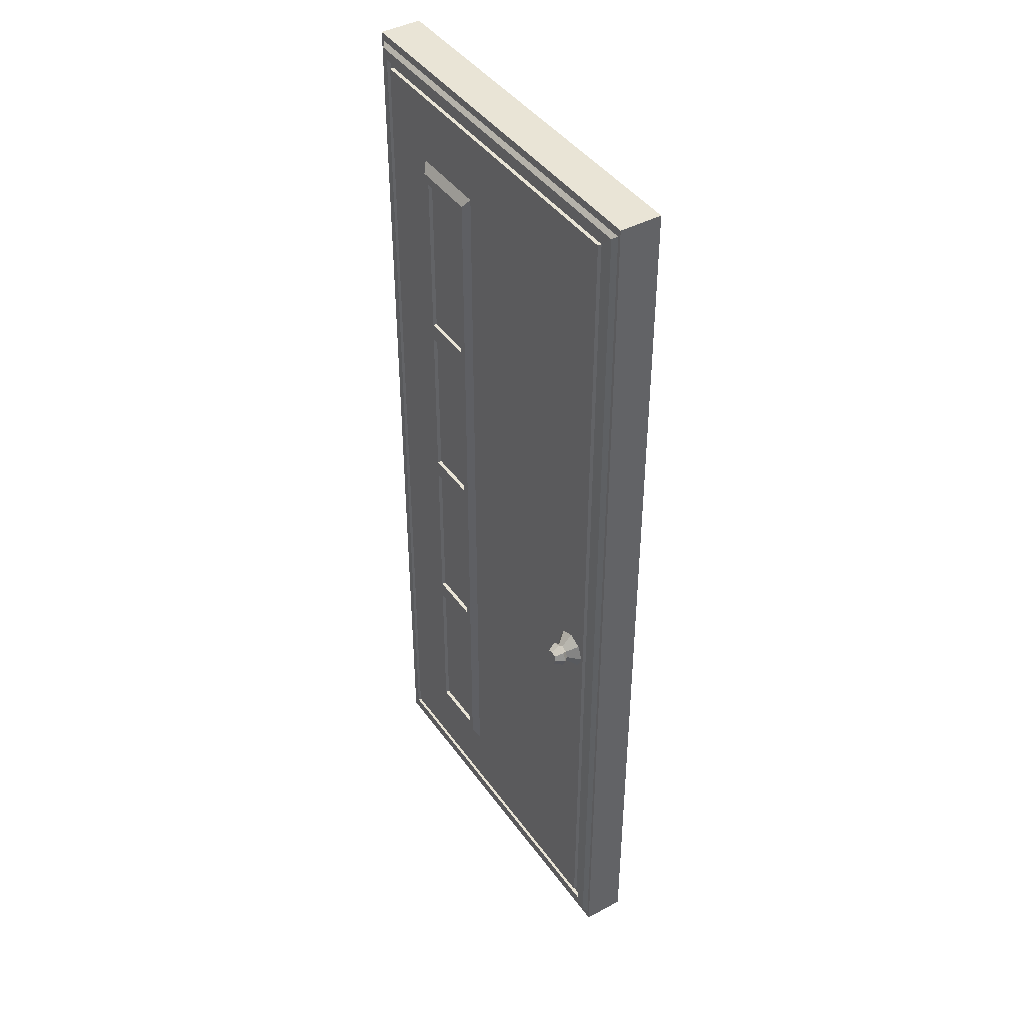
<metadata>
{"format":"obj","ext":"obj","renderer":"f3d","projection":"perspective","resolution":1024,"background":"white","views":[{"elev":42.6,"azim":-122.6,"up":"+Y"}]}
</metadata>
<code>
o Door_6_Cube.055
v -1.74 0 0.09032
v -1.74 4.198 0.09032
v 0 0 0.09032
v 0 4.198 0.09032
v -1.727 0.03354 0.09032
v -1.727 4.164 0.09032
v -0.01705 4.164 0.09032
v -0.01705 0.03354 0.09032
v -1.707 0.05023 0.1066
v -1.707 4.147 0.1066
v -0.03647 4.147 0.1066
v -0.03647 0.05023 0.1066
v -1.531 1.79 0.1535
v -1.531 1.742 0.1061
v -1.504 1.802 0.1535
v -1.47 1.767 0.1061
v -1.493 1.828 0.1535
v -1.445 1.828 0.1061
v -1.504 1.855 0.1535
v -1.47 1.889 0.1061
v -1.531 1.866 0.1535
v -1.531 1.915 0.1061
v -1.558 1.855 0.1535
v -1.592 1.889 0.1061
v -1.569 1.828 0.1535
v -1.617 1.828 0.1061
v -1.558 1.802 0.1535
v -1.592 1.767 0.1061
v -1.531 1.774 0.1729
v -1.493 1.79 0.1729
v -1.477 1.828 0.1729
v -1.493 1.867 0.1729
v -1.531 1.883 0.1729
v -1.57 1.867 0.1729
v -1.585 1.828 0.1729
v -1.57 1.79 0.1729
v -1.531 1.796 0.2106
v -1.508 1.806 0.2106
v -1.499 1.828 0.2106
v -1.508 1.851 0.2106
v -1.531 1.861 0.2106
v -1.554 1.851 0.2106
v -1.563 1.828 0.2106
v -1.554 1.806 0.2106
v -0.779 -0 0.09032
v -0.779 4.198 0.09032
v -0.7834 0.03354 0.09032
v -0.7834 4.164 0.09032
v -0.786 0.05023 0.1066
v -0.786 4.147 0.1066
v -0.2541 -0 0.09032
v -0.2697 0.03354 0.09032
v -0.2852 0.05023 0.1066
v -0.2541 4.198 0.09032
v -0.2697 4.164 0.09032
v -0.2852 4.147 0.1066
v 0 3.148 0.09032
v 0 2.099 0.09032
v 0 1.049 0.09032
v -0.01705 3.131 0.09032
v -0.01705 2.099 0.09032
v -0.01705 1.066 0.09032
v -0.03647 3.123 0.1066
v -0.03647 2.099 0.1066
v -0.03647 1.075 0.1066
v -1.74 1.049 0.09032
v -1.74 2.099 0.09032
v -1.74 3.148 0.09032
v -1.727 1.066 0.09032
v -1.727 2.099 0.09032
v -1.727 3.131 0.09032
v -1.707 1.075 0.1066
v -1.707 2.099 0.1066
v -1.707 3.123 0.1066
v -0.6616 3.691 0.1146
v -0.4219 3.691 0.1146
v -0.4219 1.243 0.1321
v -0.4219 0.5071 0.1321
v -0.6616 0.5071 0.1321
v -0.6616 1.243 0.1321
v -0.4219 1.323 0.1321
v -0.4219 2.059 0.1321
v -0.6616 1.323 0.1321
v -0.6616 2.059 0.1321
v -0.4219 2.139 0.1321
v -0.4219 2.875 0.1321
v -0.6616 2.139 0.1321
v -0.6616 2.875 0.1321
v -0.4219 2.954 0.1321
v -0.6616 2.954 0.1321
v -0.6616 3.691 0.1321
v -0.4219 3.691 0.1321
v -0.392 3.73 0.1321
v -0.392 2.915 0.1321
v -0.6916 2.915 0.1321
v -0.6916 3.73 0.1321
v -0.6916 0.4673 0.1321
v -0.6916 1.283 0.1321
v -0.392 2.099 0.1321
v -0.6916 2.099 0.1321
v -0.392 0.4673 0.1321
v -0.392 1.283 0.1321
v -0.3624 3.771 0.1071
v -0.3624 2.935 0.1071
v -0.7212 2.935 0.1071
v -0.7212 3.771 0.1071
v -0.7212 0.4262 0.1071
v -0.7212 1.263 0.1071
v -0.3624 2.099 0.1071
v -0.7212 2.099 0.1071
v -0.3624 0.4262 0.1071
v -0.3624 1.263 0.1071
v -0.3144 2.099 0.1071
v -0.3144 3.086 0.1071
v -0.7692 2.099 0.1071
v -0.7692 3.086 0.1071
v -1.626 2.099 0.1071
v -1.626 1.112 0.1071
v -0.08859 2.099 0.1071
v -0.08859 3.086 0.1071
v -0.3144 1.112 0.1071
v -0.08859 4.073 0.1071
v -0.7692 1.112 0.1071
v -0.3144 4.073 0.1071
v -0.7692 0.1248 0.1071
v -1.626 0.1248 0.1071
v -1.626 3.086 0.1071
v -0.08859 1.112 0.1071
v -1.626 4.073 0.1071
v -0.7692 4.073 0.1071
v -0.08859 0.1248 0.1071
v -0.3144 0.1248 0.1071
v -0.3013 0.09356 0.1069
v -0.06351 0.09356 0.1069
v -0.7802 4.104 0.1069
v -1.661 4.104 0.1069
v -0.06351 1.096 0.1069
v -1.661 3.101 0.1069
v -1.661 0.09356 0.1069
v -0.7802 0.09356 0.1069
v -0.3013 4.104 0.1069
v -0.06351 4.104 0.1069
v -0.06351 3.101 0.1069
v -0.06351 2.099 0.1069
v -1.661 1.096 0.1069
v -1.661 2.099 0.1069
v -0.6616 2.954 0.1146
v -0.4219 2.954 0.1146
v -0.6616 2.875 0.1146
v -0.6616 2.139 0.1146
v -0.4219 2.875 0.1146
v -0.4219 2.139 0.1146
v -0.6616 2.059 0.1146
v -0.6616 1.323 0.1146
v -0.4219 2.059 0.1146
v -0.4219 1.323 0.1146
v -0.6616 1.243 0.1146
v -0.6616 0.5071 0.1146
v -0.4219 0.5071 0.1146
v -0.4219 1.243 0.1146
v -1.626 2.099 0.09044
v -1.626 3.086 0.09044
v -1.626 1.112 0.09044
v -1.626 0.1248 0.09044
v -0.08861 2.099 0.09044
v -0.08861 1.112 0.09044
v -0.08861 3.086 0.09044
v -0.08861 4.073 0.09044
v -0.3144 4.073 0.09044
v -0.7692 0.1248 0.09044
v -0.3144 0.1248 0.09044
v -0.7692 4.073 0.09044
v -1.626 4.073 0.09044
v -0.08861 0.1248 0.09044
v -0.3013 0.09356 0.09024
v -0.06353 0.09356 0.09024
v -0.7802 4.104 0.09024
v -1.661 4.104 0.09024
v -0.06353 1.096 0.09024
v -1.661 3.101 0.09024
v -1.661 0.09356 0.09024
v -0.7802 0.09356 0.09024
v -0.3013 4.104 0.09024
v -0.06353 4.104 0.09024
v -0.06353 3.101 0.09024
v -0.06353 2.099 0.09024
v -1.661 1.096 0.09024
v -1.661 2.099 0.09024
v -1.74 0 -0.09032
v -1.74 4.198 -0.09032
v 0 0 -0.09032
v 0 4.198 -0.09032
v -1.74 0 0
v -1.74 4.198 0
v 0 0 0
v 0 4.198 0
v -1.727 0.03354 -0.09032
v -1.727 4.164 -0.09032
v -0.01705 4.164 -0.09032
v -0.01705 0.03354 -0.09032
v -1.707 0.05023 -0.1066
v -1.707 4.147 -0.1066
v -0.03647 4.147 -0.1066
v -0.03647 0.05023 -0.1066
v -1.531 1.79 -0.1535
v -1.531 1.742 -0.1061
v -1.504 1.802 -0.1535
v -1.47 1.767 -0.1061
v -1.493 1.828 -0.1535
v -1.445 1.828 -0.1061
v -1.504 1.855 -0.1535
v -1.47 1.889 -0.1061
v -1.531 1.866 -0.1535
v -1.531 1.915 -0.1061
v -1.558 1.855 -0.1535
v -1.592 1.889 -0.1061
v -1.569 1.828 -0.1535
v -1.617 1.828 -0.1061
v -1.558 1.802 -0.1535
v -1.592 1.767 -0.1061
v -1.531 1.774 -0.1729
v -1.493 1.79 -0.1729
v -1.477 1.828 -0.1729
v -1.493 1.867 -0.1729
v -1.531 1.883 -0.1729
v -1.57 1.867 -0.1729
v -1.585 1.828 -0.1729
v -1.57 1.79 -0.1729
v -1.531 1.796 -0.2106
v -1.508 1.806 -0.2106
v -1.499 1.828 -0.2106
v -1.508 1.851 -0.2106
v -1.531 1.861 -0.2106
v -1.554 1.851 -0.2106
v -1.563 1.828 -0.2106
v -1.554 1.806 -0.2106
v -0.779 -0 -0.09032
v -0.779 4.198 -0.09032
v -0.779 4.198 0
v -0.779 -0 0
v -0.7834 0.03354 -0.09032
v -0.7834 4.164 -0.09032
v -0.786 0.05023 -0.1066
v -0.786 4.147 -0.1066
v -0.2541 -0 -0.09032
v -0.2541 4.198 0
v -0.2697 0.03354 -0.09032
v -0.2852 0.05023 -0.1066
v -0.2541 4.198 -0.09032
v -0.2541 -0 0
v -0.2697 4.164 -0.09032
v -0.2852 4.147 -0.1066
v 0 3.148 -0.09032
v 0 2.099 -0.09032
v 0 1.049 -0.09032
v 0 3.148 0
v 0 2.099 0
v 0 1.049 0
v -1.74 3.148 0
v -1.74 2.099 0
v -1.74 1.049 0
v -0.01705 3.131 -0.09032
v -0.01705 2.099 -0.09032
v -0.01705 1.066 -0.09032
v -0.03647 3.123 -0.1066
v -0.03647 2.099 -0.1066
v -0.03647 1.075 -0.1066
v -1.74 1.049 -0.09032
v -1.74 2.099 -0.09032
v -1.74 3.148 -0.09032
v -1.727 1.066 -0.09032
v -1.727 2.099 -0.09032
v -1.727 3.131 -0.09032
v -1.707 1.075 -0.1066
v -1.707 2.099 -0.1066
v -1.707 3.123 -0.1066
v -0.6616 3.691 -0.1146
v -0.4219 3.691 -0.1146
v -0.4219 1.243 -0.1321
v -0.4219 0.5071 -0.1321
v -0.6616 0.5071 -0.1321
v -0.6616 1.243 -0.1321
v -0.4219 1.323 -0.1321
v -0.4219 2.059 -0.1321
v -0.6616 1.323 -0.1321
v -0.6616 2.059 -0.1321
v -0.4219 2.139 -0.1321
v -0.4219 2.875 -0.1321
v -0.6616 2.139 -0.1321
v -0.6616 2.875 -0.1321
v -0.4219 2.954 -0.1321
v -0.6616 2.954 -0.1321
v -0.6616 3.691 -0.1321
v -0.4219 3.691 -0.1321
v -0.392 3.73 -0.1321
v -0.392 2.915 -0.1321
v -0.6916 2.915 -0.1321
v -0.6916 3.73 -0.1321
v -0.6916 0.4673 -0.1321
v -0.6916 1.283 -0.1321
v -0.392 2.099 -0.1321
v -0.6916 2.099 -0.1321
v -0.392 0.4673 -0.1321
v -0.392 1.283 -0.1321
v -0.3624 3.771 -0.1071
v -0.3624 2.935 -0.1071
v -0.7212 2.935 -0.1071
v -0.7212 3.771 -0.1071
v -0.7212 0.4262 -0.1071
v -0.7212 1.263 -0.1071
v -0.3624 2.099 -0.1071
v -0.7212 2.099 -0.1071
v -0.3624 0.4262 -0.1071
v -0.3624 1.263 -0.1071
v -0.3144 2.099 -0.1071
v -0.3144 3.086 -0.1071
v -0.7692 2.099 -0.1071
v -0.7692 3.086 -0.1071
v -1.626 2.099 -0.1071
v -1.626 1.112 -0.1071
v -0.08859 2.099 -0.1071
v -0.08859 3.086 -0.1071
v -0.3144 1.112 -0.1071
v -0.08859 4.073 -0.1071
v -0.7692 1.112 -0.1071
v -0.3144 4.073 -0.1071
v -0.7692 0.1248 -0.1071
v -1.626 0.1248 -0.1071
v -1.626 3.086 -0.1071
v -0.08859 1.112 -0.1071
v -1.626 4.073 -0.1071
v -0.7692 4.073 -0.1071
v -0.08859 0.1248 -0.1071
v -0.3144 0.1248 -0.1071
v -0.3013 0.09356 -0.1069
v -0.06351 0.09356 -0.1069
v -0.7802 4.104 -0.1069
v -1.661 4.104 -0.1069
v -0.06351 1.096 -0.1069
v -1.661 3.101 -0.1069
v -1.661 0.09356 -0.1069
v -0.7802 0.09356 -0.1069
v -0.3013 4.104 -0.1069
v -0.06351 4.104 -0.1069
v -0.06351 3.101 -0.1069
v -0.06351 2.099 -0.1069
v -1.661 1.096 -0.1069
v -1.661 2.099 -0.1069
v -0.6616 2.954 -0.1146
v -0.4219 2.954 -0.1146
v -0.6616 2.875 -0.1146
v -0.6616 2.139 -0.1146
v -0.4219 2.875 -0.1146
v -0.4219 2.139 -0.1146
v -0.6616 2.059 -0.1146
v -0.6616 1.323 -0.1146
v -0.4219 2.059 -0.1146
v -0.4219 1.323 -0.1146
v -0.6616 1.243 -0.1146
v -0.6616 0.5071 -0.1146
v -0.4219 0.5071 -0.1146
v -0.4219 1.243 -0.1146
v -1.626 2.099 -0.09044
v -1.626 3.086 -0.09044
v -1.626 1.112 -0.09044
v -1.626 0.1248 -0.09044
v -0.08861 2.099 -0.09044
v -0.08861 1.112 -0.09044
v -0.08861 3.086 -0.09044
v -0.08861 4.073 -0.09044
v -0.3144 4.073 -0.09044
v -0.7692 0.1248 -0.09044
v -0.3144 0.1248 -0.09044
v -0.7692 4.073 -0.09044
v -1.626 4.073 -0.09044
v -0.08861 0.1248 -0.09044
v -0.3013 0.09356 -0.09024
v -0.06353 0.09356 -0.09024
v -0.7802 4.104 -0.09024
v -1.661 4.104 -0.09024
v -0.06353 1.096 -0.09024
v -1.661 3.101 -0.09024
v -1.661 0.09356 -0.09024
v -0.7802 0.09356 -0.09024
v -0.3013 4.104 -0.09024
v -0.06353 4.104 -0.09024
v -0.06353 3.101 -0.09024
v -0.06353 2.099 -0.09024
v -1.661 1.096 -0.09024
v -1.661 2.099 -0.09024
v -0.6616 3.691 0
v -0.4219 3.691 0
v -0.6616 2.954 0
v -0.4219 2.954 0
v -0.6616 2.875 0
v -0.6616 2.139 0
v -0.4219 2.875 0
v -0.4219 2.139 0
v -0.6616 2.059 0
v -0.6616 1.323 0
v -0.4219 2.059 0
v -0.4219 1.323 0
v -0.6616 1.243 0
v -0.6616 0.5071 0
v -0.4219 0.5071 0
v -0.4219 1.243 0
f 196 57 256
f 46 6 48
f 195 51 250
f 194 46 239
f 52 12 53
f 66 5 69
f 69 9 72
f 261 1 66
f 57 7 60
f 60 11 63
f 48 10 50
f 51 8 52
f 45 5 1
f 48 56 55
f 47 9 5
f 239 54 246
f 240 1 193
f 46 55 54
f 54 7 4
f 246 4 196
f 55 11 7
f 45 52 47
f 47 53 49
f 250 45 240
f 62 12 8
f 61 65 62
f 61 63 64
f 59 8 3
f 58 62 59
f 58 60 61
f 194 68 2
f 259 67 68
f 260 66 67
f 71 10 6
f 70 74 71
f 70 72 73
f 68 6 2
f 67 71 68
f 67 69 70
f 258 3 195
f 257 59 258
f 256 58 257
f 114 103 104
f 116 106 130
f 123 107 108
f 113 104 109
f 124 106 103
f 115 105 116
f 132 107 125
f 113 112 121
f 121 111 132
f 115 108 110
f 116 117 115
f 115 118 123
f 123 126 125
f 120 113 119
f 119 121 128
f 128 132 131
f 122 114 120
f 130 127 116
f 49 133 140
f 74 136 10
f 50 136 135
f 73 138 74
f 53 134 133
f 73 145 146
f 56 142 11
f 64 137 65
f 50 141 56
f 72 139 145
f 65 134 12
f 49 139 9
f 64 143 144
f 63 142 143
f 144 179 137
f 131 166 128
f 143 186 144
f 129 162 127
f 142 185 143
f 126 170 125
f 141 184 142
f 130 169 172
f 140 175 182
f 135 183 141
f 125 171 132
f 139 182 181
f 124 168 169
f 138 178 136
f 187 164 163
f 177 169 183
f 186 166 179
f 182 164 181
f 186 167 165
f 180 173 178
f 185 168 167
f 179 174 176
f 177 173 172
f 183 168 184
f 188 162 180
f 175 174 171
f 182 171 170
f 188 163 161
f 127 161 117
f 129 172 173
f 139 187 145
f 117 163 118
f 132 174 131
f 145 188 146
f 118 164 126
f 146 180 138
f 128 165 119
f 133 176 175
f 119 167 120
f 136 177 135
f 120 168 122
f 137 176 134
f 253 196 256
f 238 198 190
f 245 195 250
f 238 194 239
f 247 204 200
f 268 197 189
f 271 201 197
f 189 261 268
f 253 199 192
f 262 203 199
f 242 202 198
f 245 200 191
f 197 237 189
f 252 242 251
f 201 241 197
f 249 239 246
f 189 240 193
f 251 238 249
f 199 249 192
f 192 246 196
f 203 251 199
f 237 247 245
f 241 248 247
f 237 250 240
f 204 264 200
f 267 263 264
f 263 265 262
f 200 255 191
f 264 254 255
f 254 262 253
f 270 194 190
f 269 259 270
f 268 260 269
f 202 273 198
f 276 272 273
f 272 274 271
f 198 270 190
f 273 269 270
f 269 271 268
f 191 258 195
f 255 257 258
f 254 256 257
f 316 305 326
f 308 318 332
f 325 309 327
f 315 306 316
f 326 308 332
f 307 317 318
f 309 334 327
f 314 315 323
f 313 323 334
f 317 310 325
f 319 318 317
f 320 317 325
f 328 325 327
f 315 322 321
f 323 321 330
f 334 330 333
f 316 324 322
f 329 332 318
f 243 335 248
f 338 276 202
f 244 338 202
f 340 275 276
f 248 336 204
f 275 347 274
f 344 252 203
f 339 266 267
f 343 244 252
f 274 341 201
f 336 267 204
f 341 243 201
f 266 345 265
f 265 344 203
f 381 346 339
f 368 333 330
f 388 345 346
f 364 331 329
f 387 344 345
f 372 328 327
f 386 343 344
f 332 371 326
f 342 377 335
f 385 337 343
f 373 327 334
f 341 384 342
f 326 370 324
f 380 340 338
f 389 366 383
f 371 379 385
f 368 388 381
f 366 384 383
f 388 369 387
f 375 382 380
f 387 370 386
f 376 381 378
f 379 375 380
f 370 385 386
f 364 390 382
f 377 376 378
f 384 373 377
f 390 365 389
f 363 329 319
f 331 374 332
f 389 341 347
f 365 319 320
f 376 334 333
f 390 347 348
f 366 320 328
f 382 348 340
f 367 330 321
f 335 378 336
f 369 321 322
f 379 338 337
f 370 322 324
f 378 339 336
f 196 4 57
f 46 2 6
f 195 3 51
f 194 2 46
f 52 8 12
f 66 1 5
f 69 5 9
f 261 193 1
f 57 4 7
f 60 7 11
f 48 6 10
f 51 3 8
f 45 47 5
f 48 50 56
f 47 49 9
f 239 46 54
f 240 45 1
f 46 48 55
f 54 55 7
f 246 54 4
f 55 56 11
f 45 51 52
f 47 52 53
f 250 51 45
f 62 65 12
f 61 64 65
f 61 60 63
f 59 62 8
f 58 61 62
f 58 57 60
f 194 259 68
f 259 260 67
f 260 261 66
f 71 74 10
f 70 73 74
f 70 69 72
f 68 71 6
f 67 70 71
f 67 66 69
f 258 59 3
f 257 58 59
f 256 57 58
f 114 124 103
f 116 105 106
f 123 125 107
f 113 114 104
f 124 130 106
f 115 110 105
f 132 111 107
f 113 109 112
f 121 112 111
f 115 123 108
f 116 127 117
f 115 117 118
f 123 118 126
f 120 114 113
f 119 113 121
f 128 121 132
f 122 124 114
f 130 129 127
f 49 53 133
f 74 138 136
f 50 10 136
f 73 146 138
f 53 12 134
f 73 72 145
f 56 141 142
f 64 144 137
f 50 135 141
f 72 9 139
f 65 137 134
f 49 140 139
f 64 63 143
f 63 11 142
f 144 186 179
f 131 174 166
f 143 185 186
f 129 173 162
f 142 184 185
f 126 164 170
f 141 183 184
f 130 124 169
f 140 133 175
f 135 177 183
f 125 170 171
f 139 140 182
f 124 122 168
f 138 180 178
f 187 181 164
f 177 172 169
f 186 165 166
f 182 170 164
f 186 185 167
f 180 162 173
f 185 184 168
f 179 166 174
f 177 178 173
f 183 169 168
f 188 161 162
f 175 176 174
f 182 175 171
f 188 187 163
f 127 162 161
f 129 130 172
f 139 181 187
f 117 161 163
f 132 171 174
f 145 187 188
f 118 163 164
f 146 188 180
f 128 166 165
f 133 134 176
f 119 165 167
f 136 178 177
f 120 167 168
f 137 179 176
f 253 192 196
f 238 242 198
f 245 191 195
f 238 190 194
f 247 248 204
f 268 271 197
f 271 274 201
f 189 193 261
f 253 262 199
f 262 265 203
f 242 244 202
f 245 247 200
f 197 241 237
f 252 244 242
f 201 243 241
f 249 238 239
f 189 237 240
f 251 242 238
f 199 251 249
f 192 249 246
f 203 252 251
f 237 241 247
f 241 243 248
f 237 245 250
f 204 267 264
f 267 266 263
f 263 266 265
f 200 264 255
f 264 263 254
f 254 263 262
f 270 259 194
f 269 260 259
f 268 261 260
f 202 276 273
f 276 275 272
f 272 275 274
f 198 273 270
f 273 272 269
f 269 272 271
f 191 255 258
f 255 254 257
f 254 253 256
f 316 306 305
f 308 307 318
f 325 310 309
f 315 311 306
f 326 305 308
f 307 312 317
f 309 313 334
f 314 311 315
f 313 314 323
f 317 312 310
f 319 329 318
f 320 319 317
f 328 320 325
f 315 316 322
f 323 315 321
f 334 323 330
f 316 326 324
f 329 331 332
f 243 342 335
f 338 340 276
f 244 337 338
f 340 348 275
f 248 335 336
f 275 348 347
f 344 343 252
f 339 346 266
f 343 337 244
f 274 347 341
f 336 339 267
f 341 342 243
f 266 346 345
f 265 345 344
f 381 388 346
f 368 376 333
f 388 387 345
f 364 375 331
f 387 386 344
f 372 366 328
f 386 385 343
f 332 374 371
f 342 384 377
f 385 379 337
f 373 372 327
f 341 383 384
f 326 371 370
f 380 382 340
f 389 365 366
f 371 374 379
f 368 367 388
f 366 372 384
f 388 367 369
f 375 364 382
f 387 369 370
f 376 368 381
f 379 374 375
f 370 371 385
f 364 363 390
f 377 373 376
f 384 372 373
f 390 363 365
f 363 364 329
f 331 375 374
f 389 383 341
f 365 363 319
f 376 373 334
f 390 389 347
f 366 365 320
f 382 390 348
f 367 368 330
f 335 377 378
f 369 367 321
f 379 380 338
f 370 369 322
f 378 381 339
f 98 77 102
f 97 80 98
f 102 78 101
f 91 76 92
f 99 81 102
f 98 81 83
f 100 83 84
f 87 149 88
f 95 86 94
f 94 85 99
f 99 87 100
f 90 75 91
f 93 89 94
f 94 90 95
f 96 90 91
f 83 153 84
f 95 87 88
f 99 84 82
f 101 79 97
f 96 92 93
f 104 93 94
f 105 96 106
f 108 97 98
f 109 94 99
f 110 95 105
f 107 101 97
f 109 102 112
f 110 98 100
f 112 101 111
f 106 93 103
f 86 152 85
f 79 157 80
f 92 148 89
f 82 156 81
f 85 150 87
f 78 158 79
f 89 147 90
f 81 154 83
f 88 151 86
f 77 159 78
f 84 155 82
f 80 160 77
f 403 158 157
f 398 151 152
f 404 159 158
f 396 152 150
f 405 160 159
f 397 149 151
f 406 157 160
f 153 400 154
f 402 155 156
f 391 147 75
f 393 148 147
f 394 76 148
f 400 156 154
f 392 75 76
f 401 153 155
f 395 150 149
f 279 300 304
f 282 299 300
f 280 304 303
f 278 293 294
f 283 301 304
f 300 283 304
f 302 285 300
f 351 289 290
f 288 297 296
f 287 296 301
f 289 301 302
f 277 292 293
f 291 295 296
f 292 296 297
f 298 292 297
f 355 285 286
f 297 289 302
f 284 302 301
f 281 303 299
f 294 298 295
f 306 295 305
f 298 307 308
f 310 299 309
f 311 296 306
f 297 312 307
f 309 303 313
f 304 311 314
f 312 300 310
f 303 314 313
f 295 308 305
f 354 288 287
f 359 281 282
f 350 294 291
f 358 284 283
f 352 287 289
f 360 280 281
f 349 291 292
f 356 283 285
f 353 290 288
f 361 279 280
f 357 286 284
f 362 282 279
f 360 403 359
f 353 398 354
f 361 404 360
f 354 396 352
f 362 405 361
f 351 397 353
f 359 406 362
f 400 355 356
f 357 402 358
f 349 391 277
f 350 393 349
f 278 394 350
f 358 400 356
f 277 392 278
f 355 401 357
f 352 395 351
f 98 80 77
f 97 79 80
f 102 77 78
f 91 75 76
f 99 82 81
f 98 102 81
f 100 98 83
f 87 150 149
f 95 88 86
f 94 86 85
f 99 85 87
f 90 147 75
f 93 92 89
f 94 89 90
f 96 95 90
f 83 154 153
f 95 100 87
f 99 100 84
f 101 78 79
f 96 91 92
f 104 103 93
f 105 95 96
f 108 107 97
f 109 104 94
f 110 100 95
f 107 111 101
f 109 99 102
f 110 108 98
f 112 102 101
f 106 96 93
f 86 151 152
f 79 158 157
f 92 76 148
f 82 155 156
f 85 152 150
f 78 159 158
f 89 148 147
f 81 156 154
f 88 149 151
f 77 160 159
f 84 153 155
f 80 157 160
f 403 404 158
f 398 397 151
f 404 405 159
f 396 398 152
f 405 406 160
f 397 395 149
f 406 403 157
f 153 399 400
f 402 401 155
f 391 393 147
f 393 394 148
f 394 392 76
f 400 402 156
f 392 391 75
f 401 399 153
f 395 396 150
f 279 282 300
f 282 281 299
f 280 279 304
f 278 277 293
f 283 284 301
f 300 285 283
f 302 286 285
f 351 352 289
f 288 290 297
f 287 288 296
f 289 287 301
f 277 349 292
f 291 294 295
f 292 291 296
f 298 293 292
f 355 356 285
f 297 290 289
f 284 286 302
f 281 280 303
f 294 293 298
f 306 296 295
f 298 297 307
f 310 300 299
f 311 301 296
f 297 302 312
f 309 299 303
f 304 301 311
f 312 302 300
f 303 304 314
f 295 298 308
f 354 353 288
f 359 360 281
f 350 278 294
f 358 357 284
f 352 354 287
f 360 361 280
f 349 350 291
f 356 358 283
f 353 351 290
f 361 362 279
f 357 355 286
f 362 359 282
f 360 404 403
f 353 397 398
f 361 405 404
f 354 398 396
f 362 406 405
f 351 395 397
f 359 403 406
f 400 399 355
f 357 401 402
f 349 393 391
f 350 394 393
f 278 392 394
f 358 402 400
f 277 391 392
f 355 399 401
f 352 396 395
f 14 15 13
f 15 18 17
f 18 19 17
f 20 21 19
f 22 23 21
f 24 25 23
f 20 18 26
f 25 28 27
f 27 14 13
f 25 34 23
f 32 41 40
f 21 32 19
f 25 36 35
f 15 31 30
f 23 33 21
f 27 29 36
f 13 30 29
f 19 31 17
f 40 42 44
f 30 39 38
f 36 43 35
f 33 42 41
f 32 39 31
f 29 38 37
f 29 44 36
f 34 43 42
f 207 206 205
f 209 208 207
f 211 210 209
f 213 212 211
f 215 214 213
f 217 216 215
f 210 214 218
f 217 220 218
f 219 206 220
f 226 217 215
f 224 233 225
f 211 225 213
f 217 228 219
f 207 223 209
f 225 215 213
f 228 205 219
f 205 222 207
f 223 211 209
f 230 236 234
f 230 223 222
f 235 228 227
f 225 234 226
f 231 224 223
f 229 222 221
f 236 221 228
f 226 235 227
f 14 16 15
f 15 16 18
f 18 20 19
f 20 22 21
f 22 24 23
f 24 26 25
f 18 16 26
f 16 14 26
f 14 28 26
f 26 24 22
f 22 20 26
f 25 26 28
f 27 28 14
f 25 35 34
f 32 33 41
f 21 33 32
f 25 27 36
f 15 17 31
f 23 34 33
f 27 13 29
f 13 15 30
f 19 32 31
f 44 37 38
f 38 39 44
f 39 40 44
f 40 41 42
f 42 43 44
f 30 31 39
f 36 44 43
f 33 34 42
f 32 40 39
f 29 30 38
f 29 37 44
f 34 35 43
f 207 208 206
f 209 210 208
f 211 212 210
f 213 214 212
f 215 216 214
f 217 218 216
f 206 208 210
f 210 212 214
f 214 216 218
f 218 220 206
f 206 210 218
f 217 219 220
f 219 205 206
f 226 227 217
f 224 232 233
f 211 224 225
f 217 227 228
f 207 222 223
f 225 226 215
f 228 221 205
f 205 221 222
f 223 224 211
f 230 229 236
f 236 235 234
f 234 233 232
f 232 231 234
f 231 230 234
f 230 231 223
f 235 236 228
f 225 233 234
f 231 232 224
f 229 230 222
f 236 229 221
f 226 234 235
f 151 150 152
f 76 147 148
f 154 155 156
f 158 160 159
f 352 353 354
f 349 278 350
f 357 356 358
f 362 360 361
f 151 149 150
f 76 75 147
f 154 153 155
f 158 157 160
f 352 351 353
f 349 277 278
f 357 355 356
f 362 359 360

</code>
